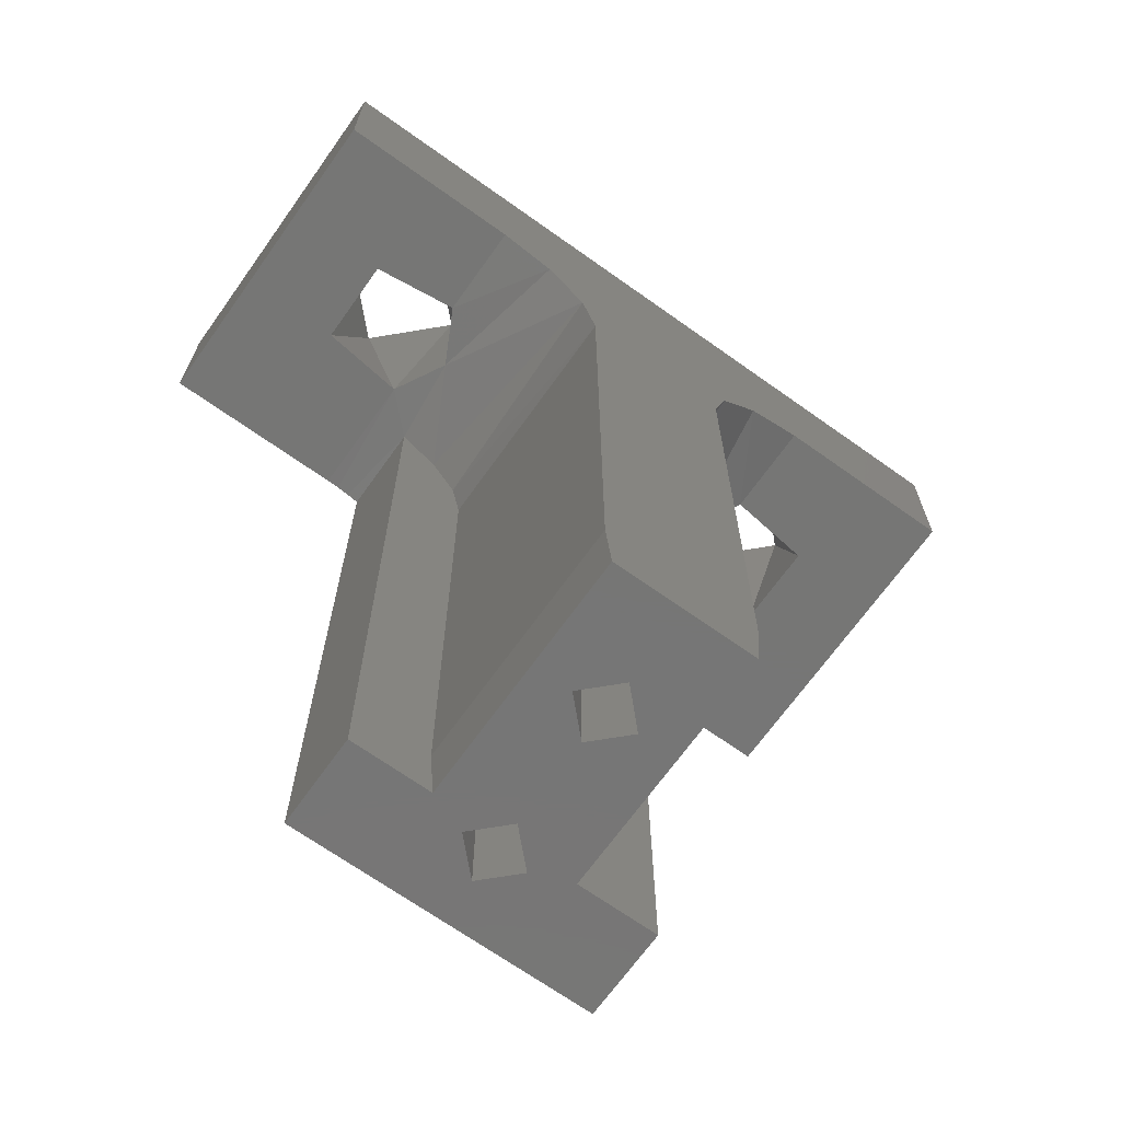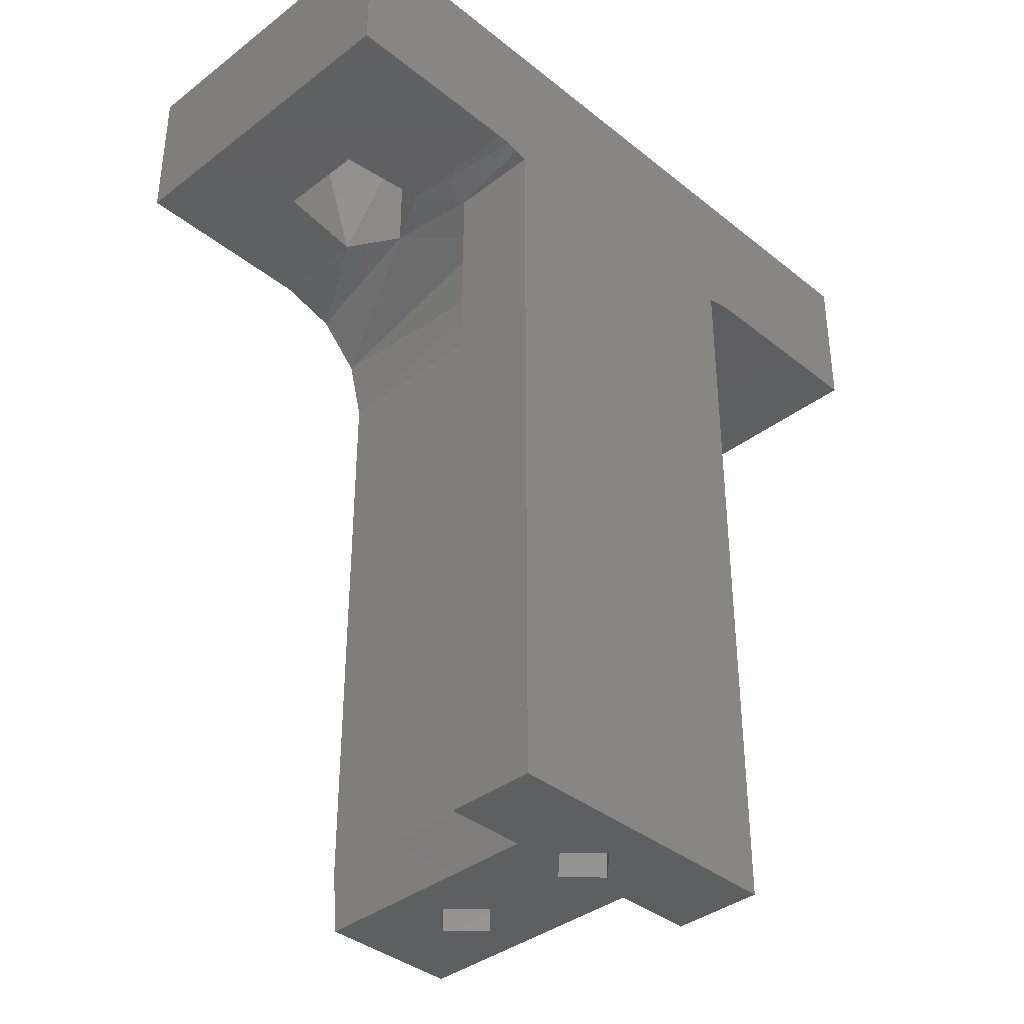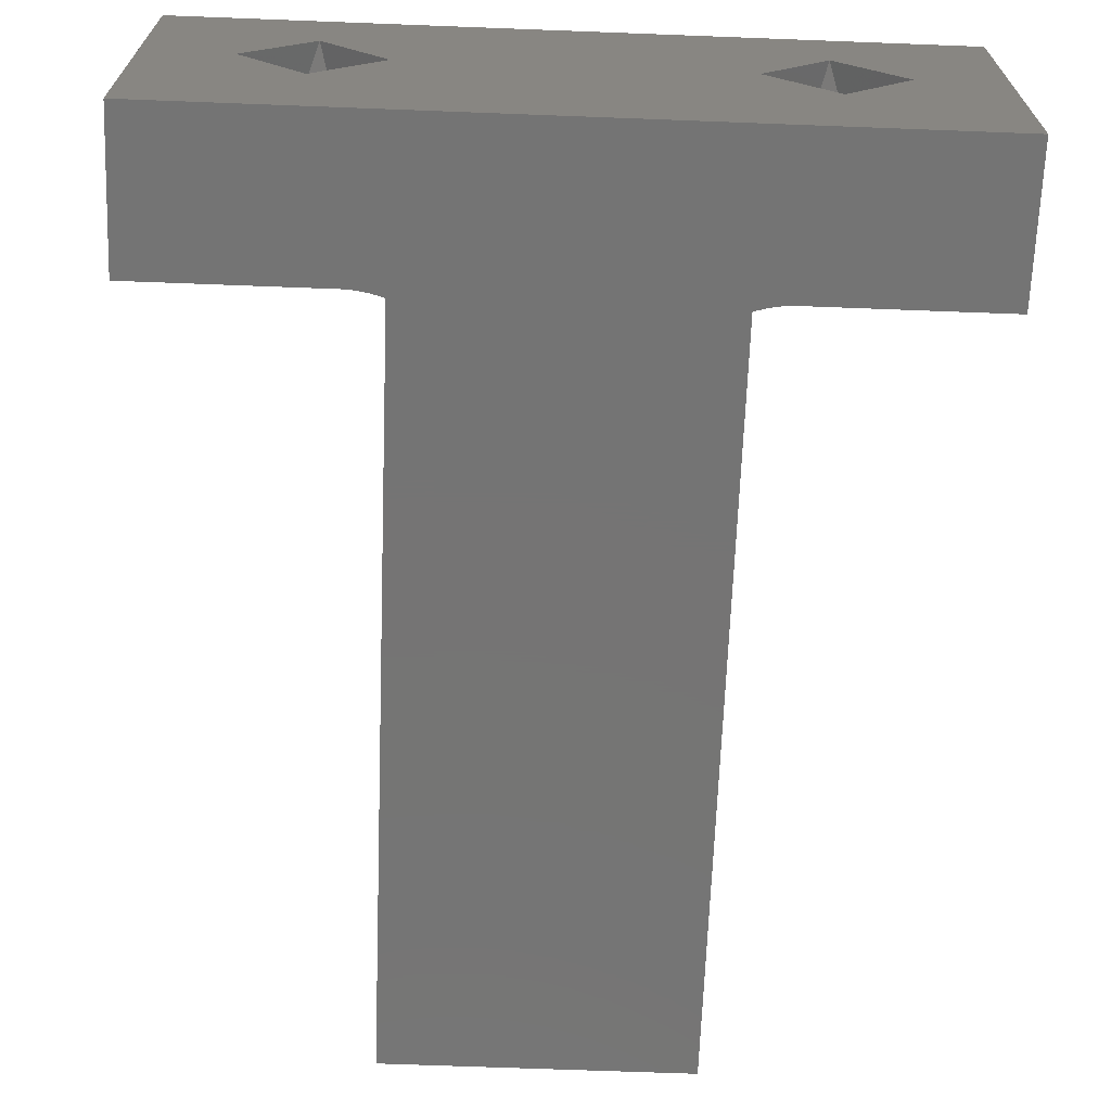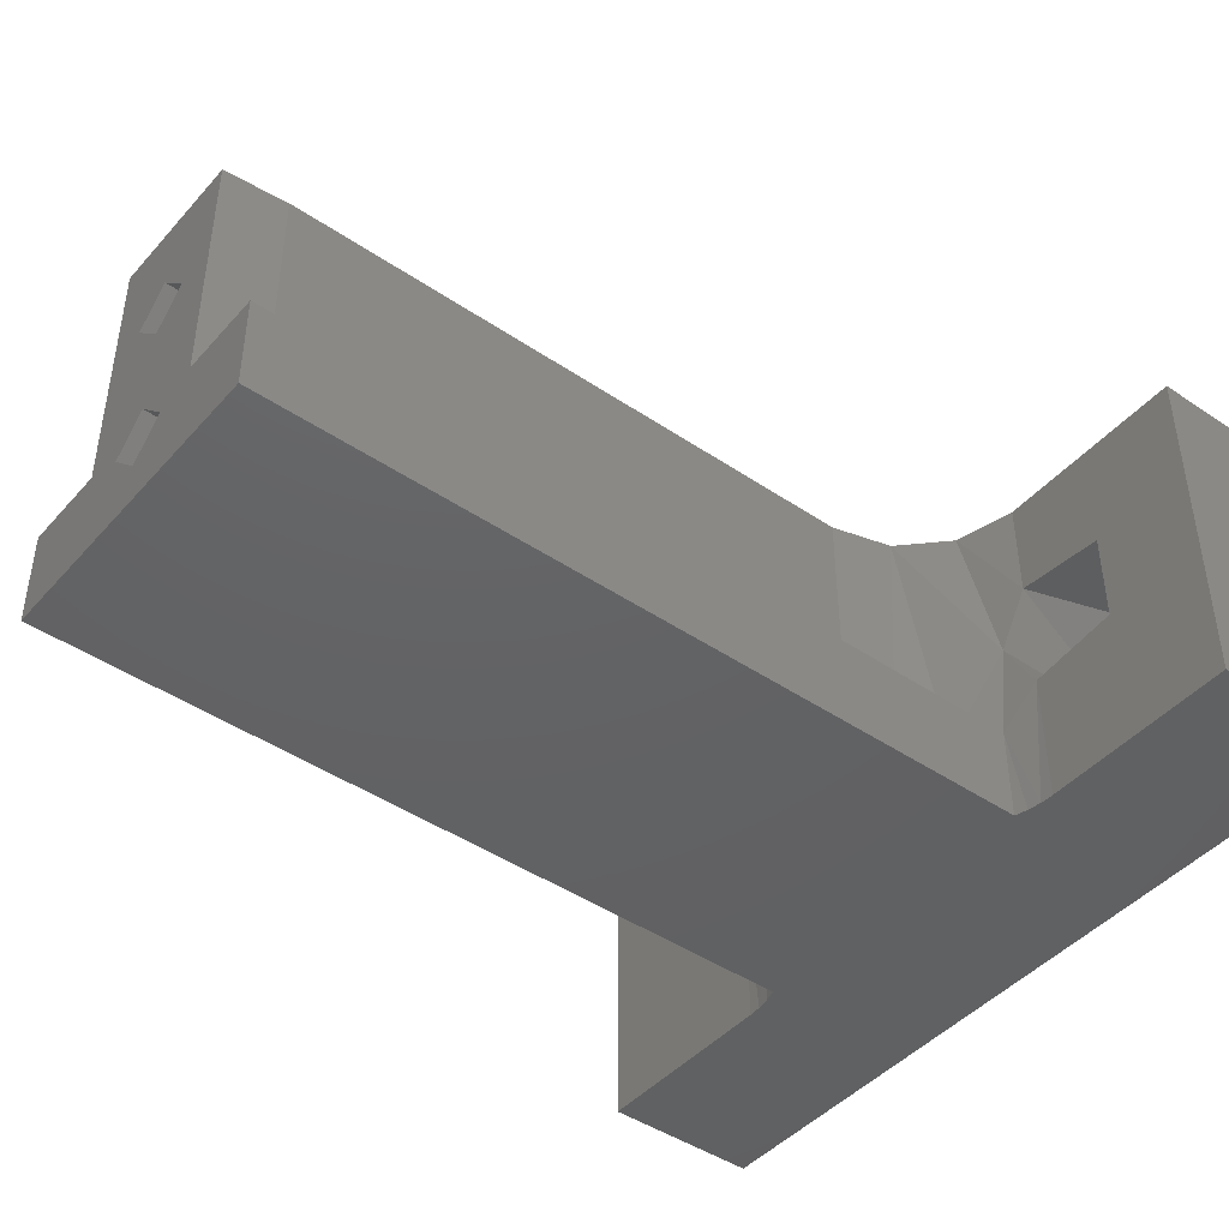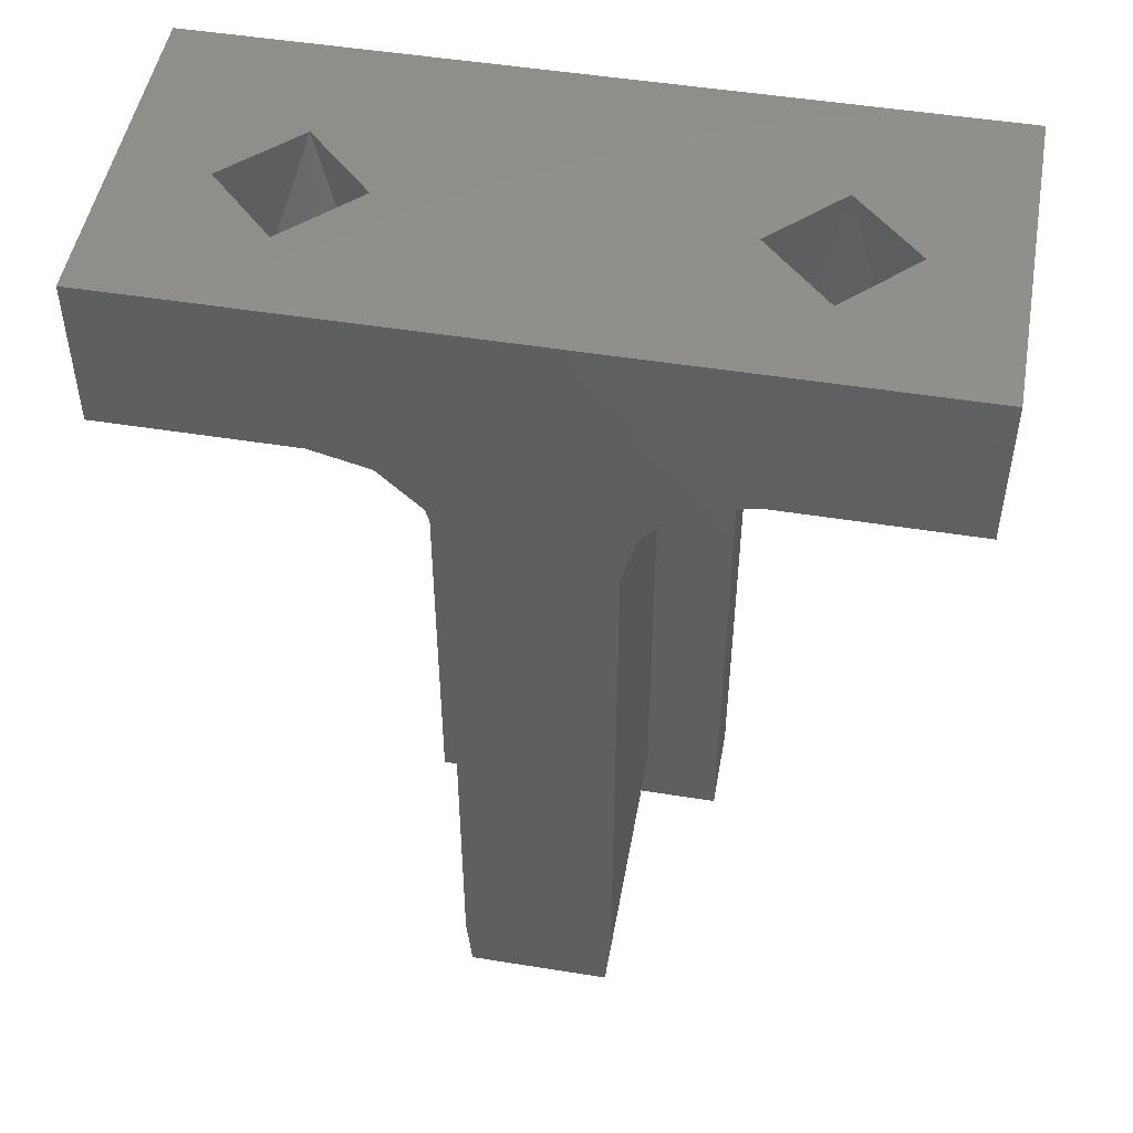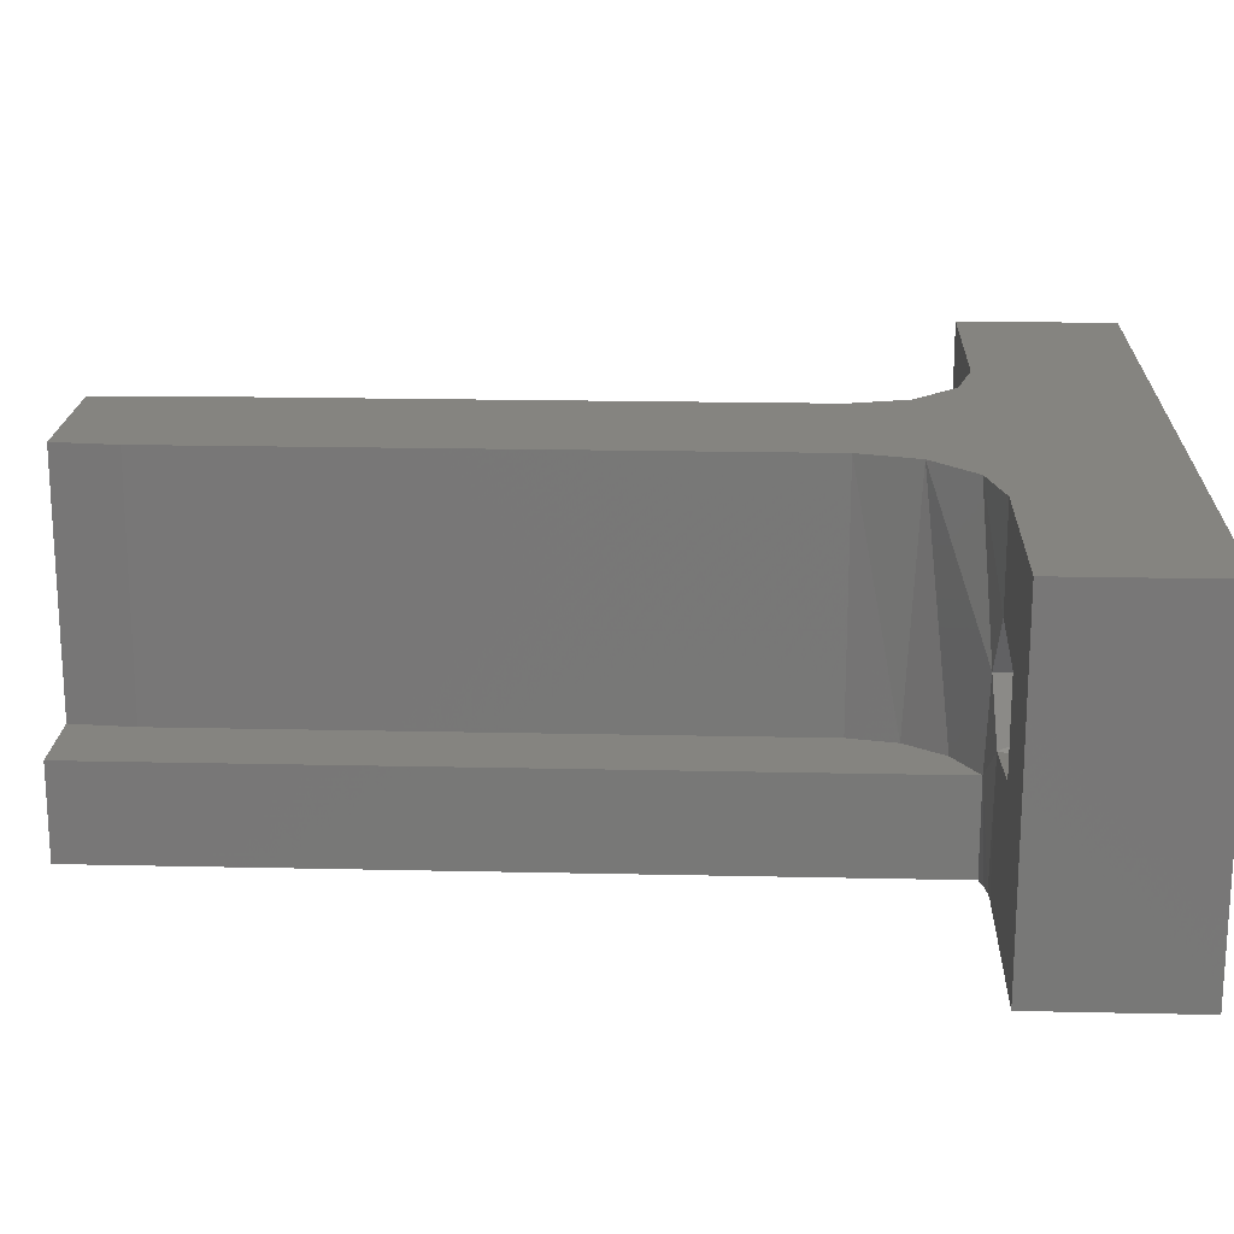
<metadata>
{"format":"stl","ext":"stl","renderer":"f3d","projection":"perspective","resolution":1024,"background":"white","views":[{"elev":-68.7,"azim":144.5,"up":"+Z"},{"elev":-37.7,"azim":-45.7,"up":"+Z"},{"elev":-66.8,"azim":-2.2,"up":"+Y"},{"elev":-44.5,"azim":-128.3,"up":"+Y"},{"elev":49.5,"azim":-169.9,"up":"+Z"},{"elev":19.3,"azim":-87.6,"up":"+Y"}]}
</metadata>
<code>
# stl→obj: 80 verts, 166 faces
v -0.3044 0.1808 0.9007
v -0.3144 0.1864 0.9007
v -0.3088 0.1764 0.9007
v -0.3144 0.1644 0.9007
v -0.3044 0.172 0.9007
v -0.2744 0.1808 0.9007
v -0.3 0.1764 0.9007
v -0.2788 0.1764 0.9007
v -0.2644 0.1864 0.9007
v -0.2744 0.172 0.9007
v -0.27 0.1764 0.9007
v -0.2644 0.1644 0.9007
v -0.3019 0.1864 0.8907
v -0.3144 0.1864 0.8907
v -0.2982 0.1864 0.8897
v -0.2807 0.1864 0.8897
v -0.2834 0.1864 0.8869
v -0.2944 0.1864 0.8832
v -0.2954 0.1864 0.8869
v -0.2844 0.1864 0.8832
v -0.2769 0.1864 0.8907
v -0.2644 0.1864 0.8907
v -0.2844 0.1864 0.8447
v -0.2944 0.1864 0.8447
v -0.2848 0.1864 0.8407
v -0.2941 0.1864 0.8407
v -0.2848 0.1704 0.8407
v -0.2844 0.1704 0.8447
v -0.2844 0.1704 0.8832
v -0.2838 0.1704 0.8862
v -0.282 0.1704 0.8887
v -0.2794 0.1704 0.8903
v -0.2794 0.1704 0.8407
v -0.2894 0.1815 0.8407
v -0.2915 0.1794 0.8407
v -0.2873 0.1794 0.8407
v -0.2941 0.1704 0.8407
v -0.2894 0.1773 0.8407
v -0.2994 0.1644 0.8407
v -0.2994 0.1704 0.8407
v -0.2915 0.1694 0.8407
v -0.2894 0.1715 0.8407
v -0.2894 0.1673 0.8407
v -0.2873 0.1694 0.8407
v -0.2794 0.1644 0.8407
v -0.2944 0.1704 0.8447
v -0.2944 0.1704 0.8832
v -0.3019 0.1728 0.8907
v -0.3011 0.1644 0.8906
v -0.3019 0.1644 0.8907
v -0.2994 0.1704 0.8903
v -0.2994 0.1644 0.8903
v -0.3002 0.1644 0.8905
v -0.3 0.1764 0.8904
v -0.2968 0.1704 0.8887
v -0.3019 0.1801 0.8907
v -0.295 0.1704 0.8862
v -0.3077 0.1794 0.8907
v -0.3077 0.1735 0.8907
v -0.3144 0.1644 0.8907
v -0.2769 0.1644 0.8907
v -0.2644 0.1644 0.8907
v -0.2777 0.1644 0.8906
v -0.2786 0.1644 0.8905
v -0.2794 0.1644 0.8903
v -0.2711 0.1735 0.8907
v -0.2769 0.1728 0.8907
v -0.2711 0.1794 0.8907
v -0.2769 0.1801 0.8907
v -0.2788 0.1764 0.8904
v -0.2915 0.1694 0.8547
v -0.2894 0.1715 0.8547
v -0.2873 0.1694 0.8547
v -0.2894 0.1673 0.8547
v -0.2894 0.1694 0.856
v -0.2915 0.1794 0.8547
v -0.2894 0.1815 0.8547
v -0.2873 0.1794 0.8547
v -0.2894 0.1773 0.8547
v -0.2894 0.1794 0.856
f 1 2 3
f 4 3 2
f 5 3 4
f 6 1 7
f 6 2 1
f 6 7 8
f 9 2 6
f 10 7 5
f 10 8 7
f 11 9 6
f 12 11 10
f 12 9 11
f 12 10 4
f 10 5 4
f 13 14 2
f 15 13 2
f 16 15 2
f 17 18 19
f 17 19 15
f 17 15 16
f 20 18 17
f 9 21 16
f 9 16 2
f 22 21 9
f 23 24 18
f 23 18 20
f 25 26 24
f 25 24 23
f 27 25 23
f 28 27 23
f 23 20 29
f 28 23 29
f 29 30 31
f 29 31 32
f 33 28 29
f 33 27 28
f 33 29 32
f 34 26 25
f 35 26 34
f 36 34 25
f 37 35 38
f 39 40 37
f 41 39 37
f 42 37 38
f 42 41 37
f 43 39 41
f 27 44 42
f 27 38 36
f 27 42 38
f 45 27 33
f 45 43 44
f 45 44 27
f 25 27 36
f 45 39 43
f 37 26 35
f 26 37 46
f 24 26 46
f 24 46 47
f 24 47 18
f 48 49 50
f 51 52 53
f 51 53 49
f 51 49 48
f 54 51 48
f 55 51 54
f 15 56 13
f 15 54 56
f 19 57 55
f 19 55 54
f 19 54 15
f 18 47 57
f 18 57 19
f 7 56 54
f 1 58 56
f 1 56 7
f 3 59 58
f 3 58 1
f 5 48 59
f 5 59 3
f 7 54 48
f 7 48 5
f 59 48 50
f 59 50 60
f 13 56 58
f 14 58 59
f 14 59 60
f 14 13 58
f 2 14 60
f 2 60 4
f 61 62 12
f 63 61 12
f 64 63 12
f 65 64 12
f 4 53 52
f 4 49 53
f 4 50 49
f 4 65 12
f 4 52 65
f 60 50 4
f 39 45 65
f 39 65 52
f 40 39 52
f 40 52 51
f 47 51 55
f 47 55 57
f 40 51 47
f 46 40 47
f 37 40 46
f 22 9 12
f 22 12 62
f 66 62 61
f 67 66 61
f 22 66 68
f 22 62 66
f 21 68 69
f 21 22 68
f 69 8 70
f 69 6 8
f 68 11 6
f 68 6 69
f 66 10 11
f 66 11 68
f 67 8 10
f 67 10 66
f 70 8 67
f 20 30 29
f 32 63 64
f 32 64 65
f 17 31 30
f 17 30 20
f 67 61 63
f 67 63 32
f 70 32 31
f 70 31 17
f 70 67 32
f 16 70 17
f 69 70 16
f 21 69 16
f 45 33 32
f 45 32 65
f 42 71 41
f 42 72 71
f 44 73 72
f 44 72 42
f 43 74 73
f 43 73 44
f 41 71 74
f 41 74 43
f 72 75 71
f 73 75 72
f 75 75 73
f 74 75 73
f 71 75 74
f 34 76 35
f 34 77 76
f 36 78 77
f 36 77 34
f 38 79 78
f 38 78 36
f 35 76 79
f 35 79 38
f 77 80 76
f 78 80 77
f 80 80 78
f 79 80 78
f 76 80 79

</code>
